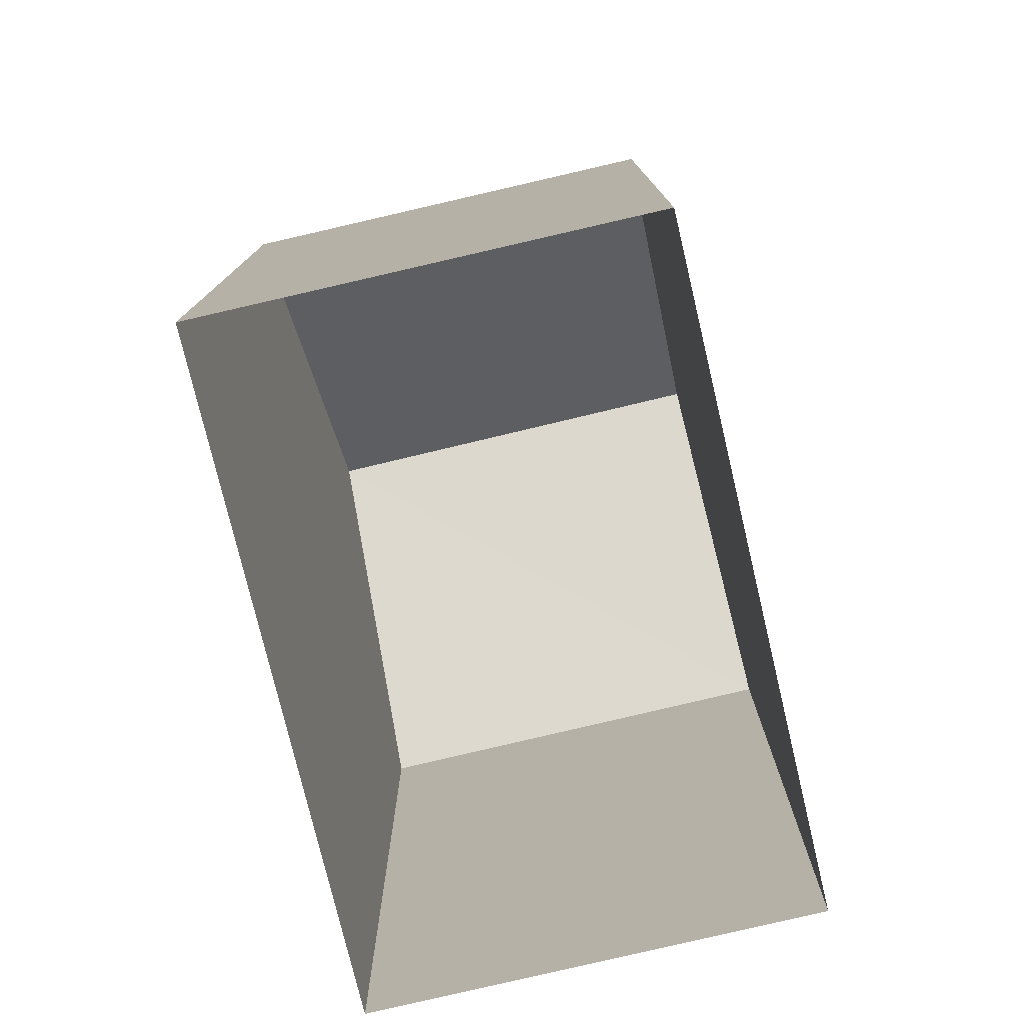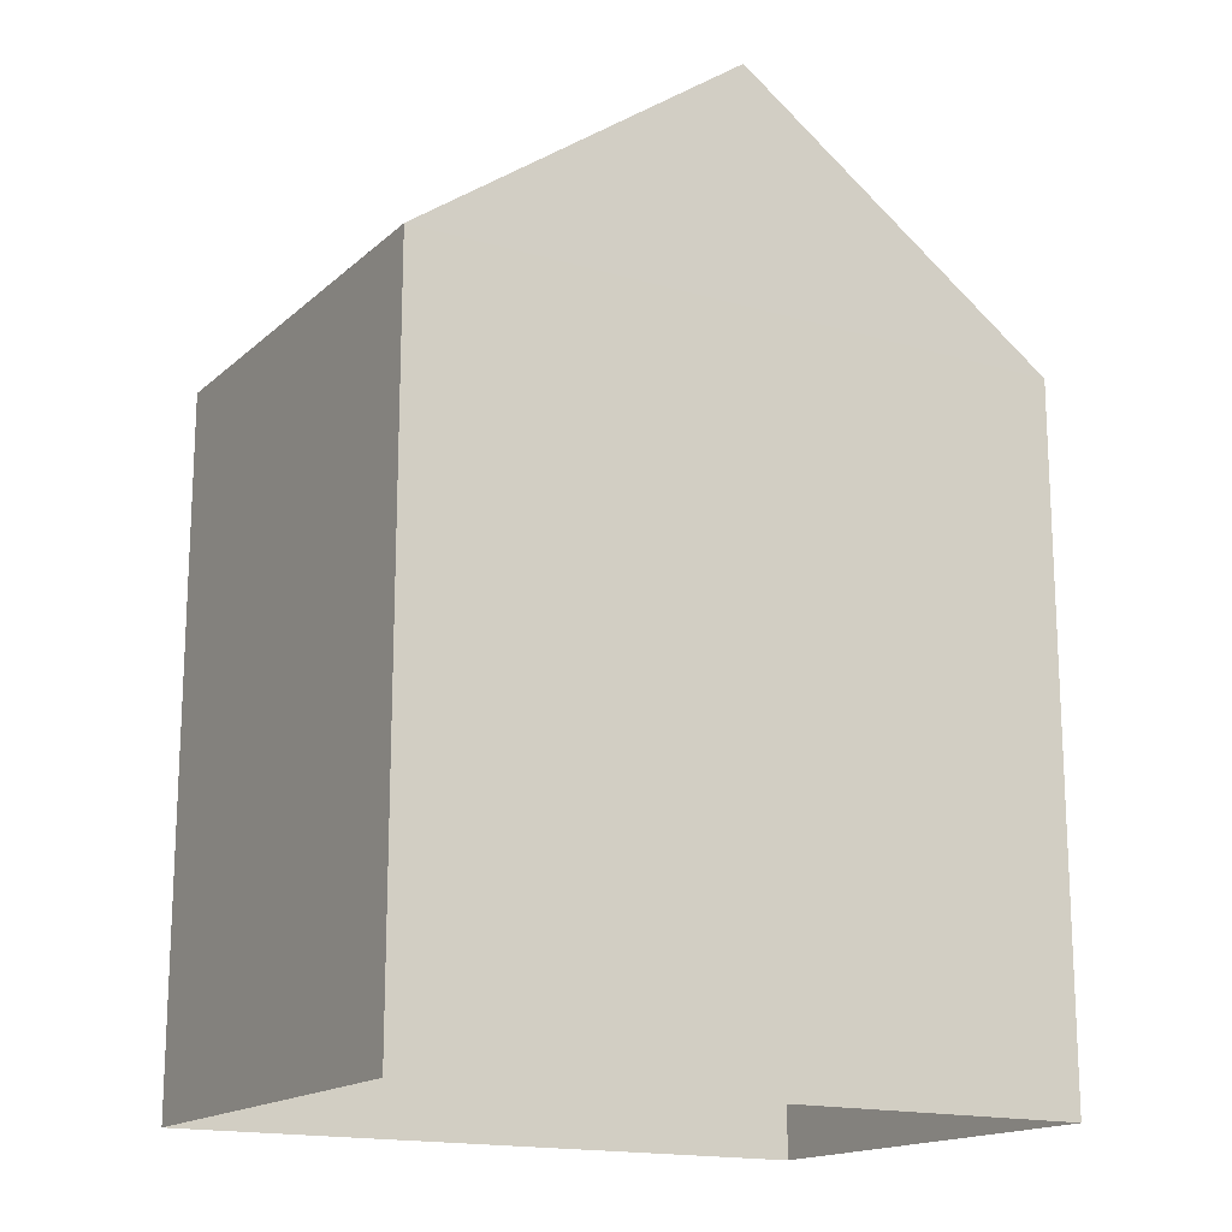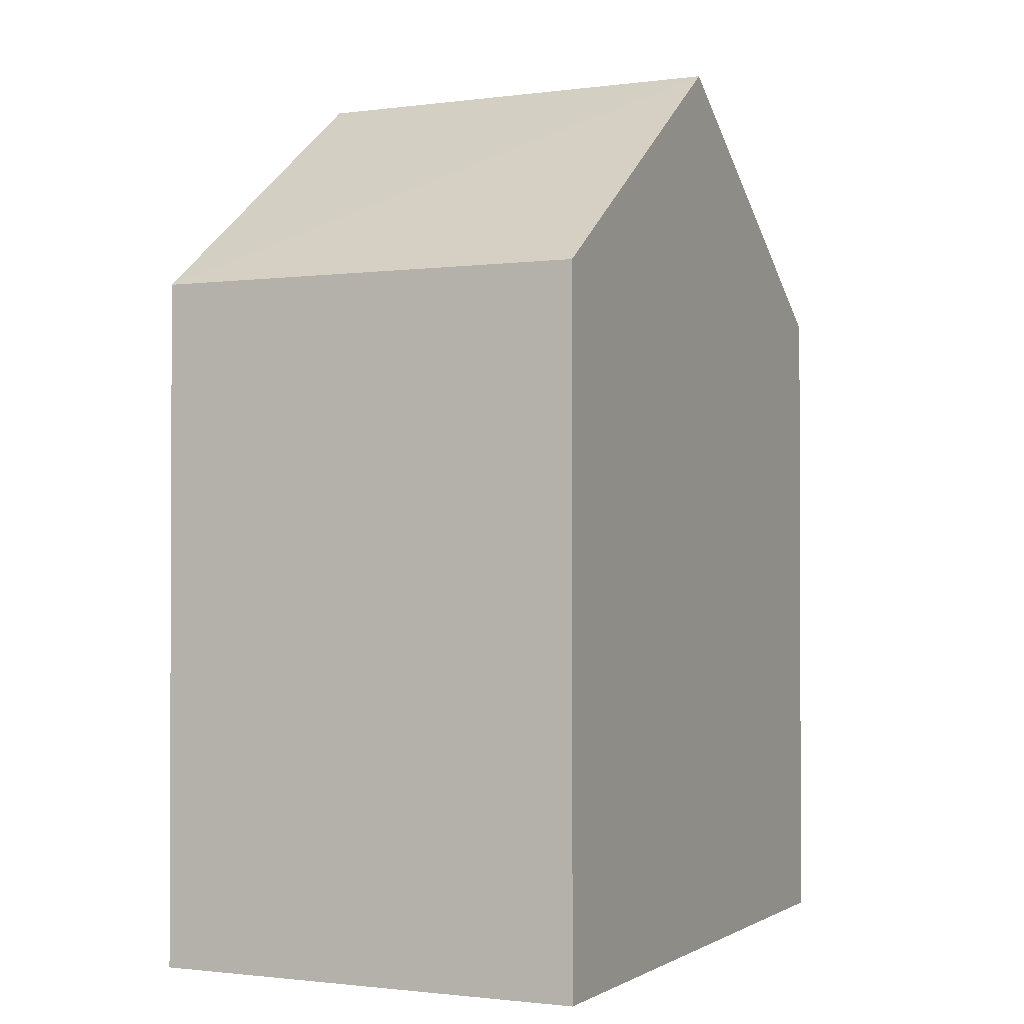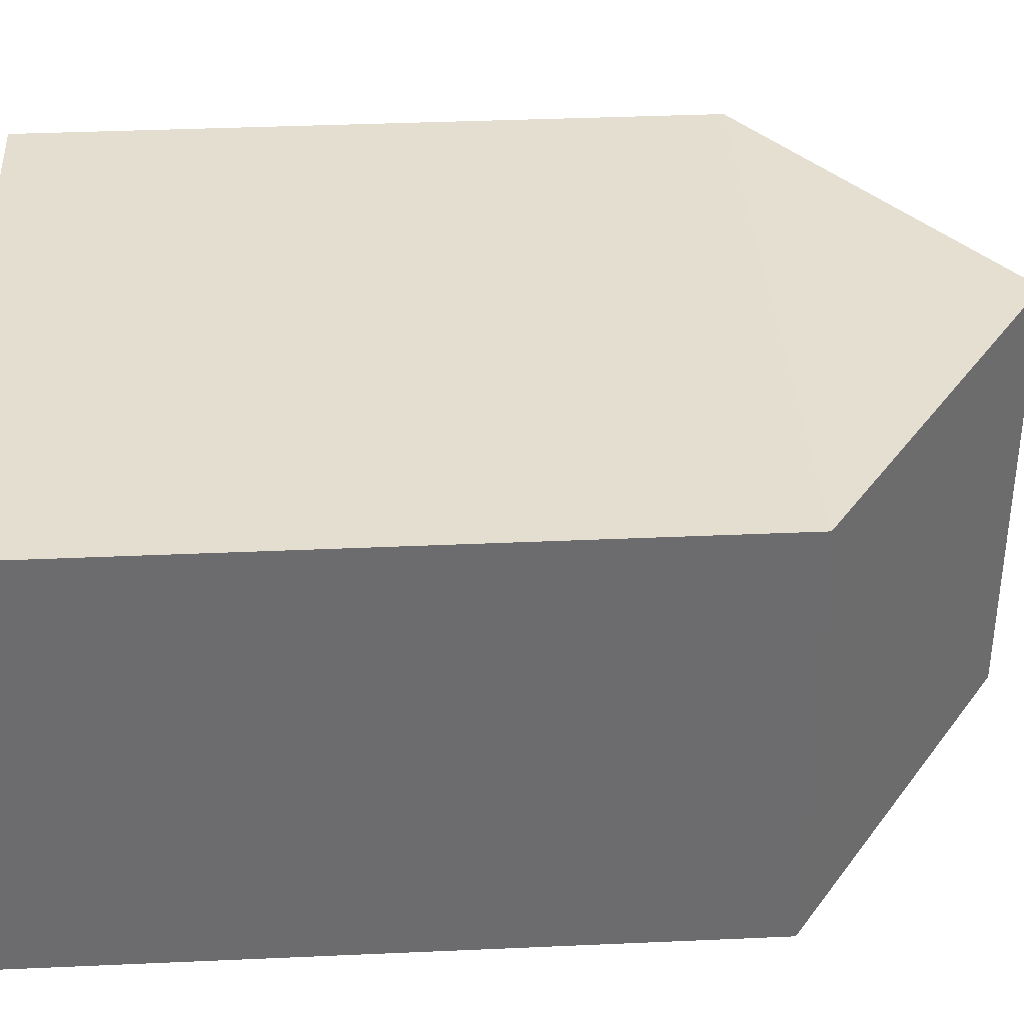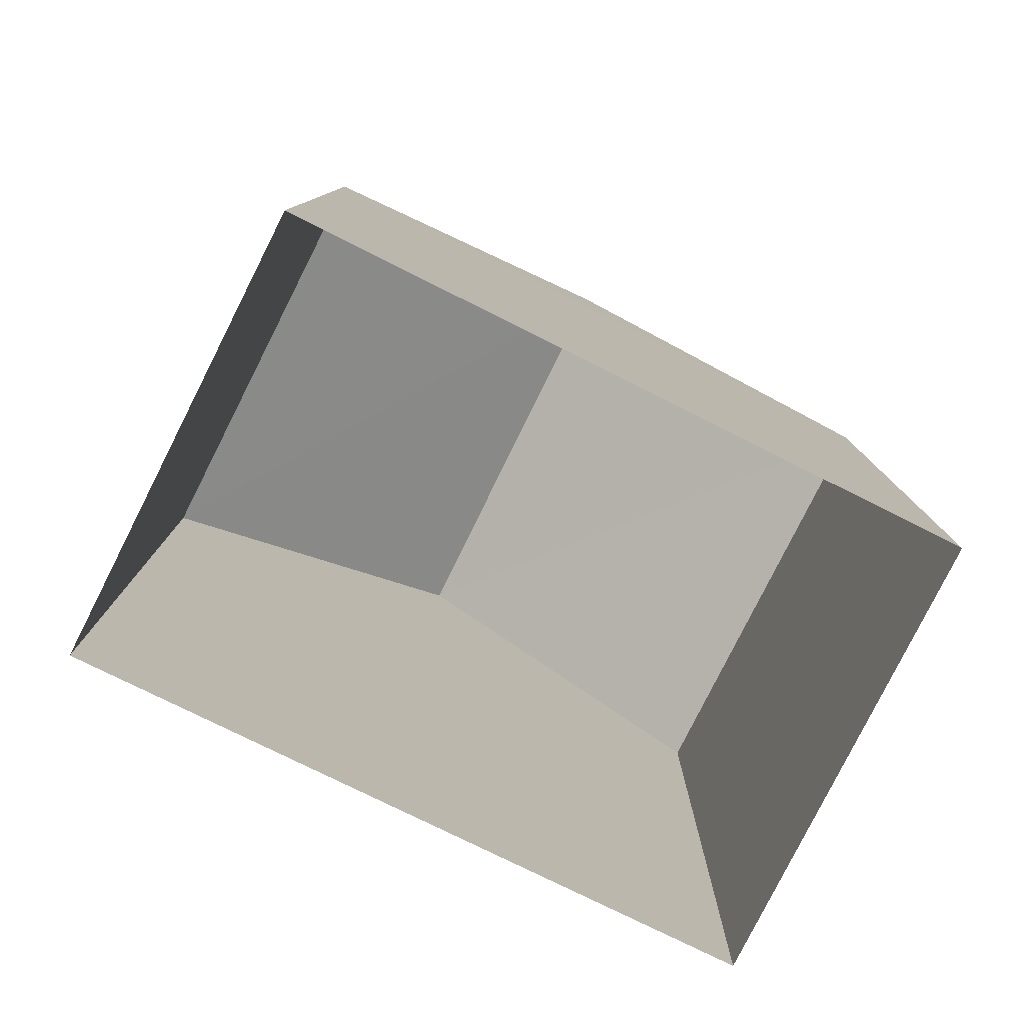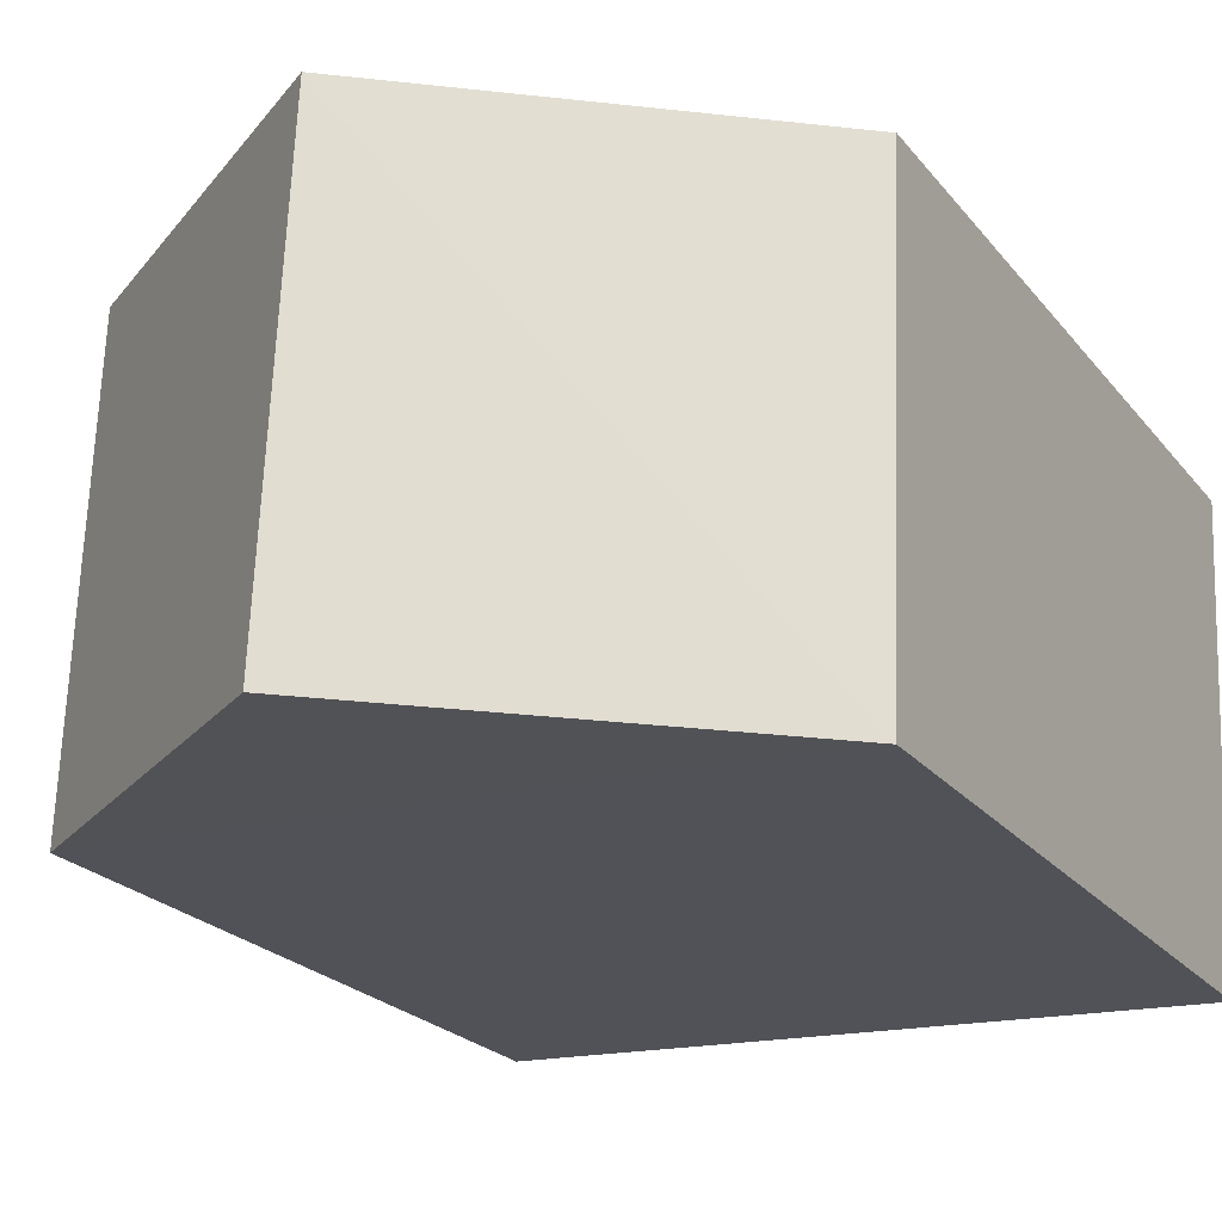
<metadata>
{"format":"obj","ext":"obj","renderer":"f3d","projection":"perspective","resolution":1024,"background":"white","views":[{"elev":-77.2,"azim":-79.3,"up":"+Z"},{"elev":-16.5,"azim":146.6,"up":"+Z"},{"elev":-1.2,"azim":112.9,"up":"+Z"},{"elev":39.4,"azim":-93.4,"up":"+Y"},{"elev":-79.8,"azim":-29.2,"up":"+Z"},{"elev":-22.5,"azim":28.0,"up":"+Y"}]}
</metadata>
<code>
v -3.724e+05 -1.037e+05 31.33
v -3.724e+05 -1.037e+05 31.33
v -3.724e+05 -1.037e+05 31.33
v -3.724e+05 -1.037e+05 31.33
v -3.724e+05 -1.037e+05 36.98
v -3.724e+05 -1.037e+05 36.98
v -3.724e+05 -1.037e+05 38.92
v -3.724e+05 -1.037e+05 38.92
v -3.724e+05 -1.037e+05 36.98
v -3.724e+05 -1.037e+05 36.98
f 1 2 3
f 1 4 2
f 5 6 7
f 8 5 7
f 9 10 8
f 7 9 8
f 10 1 3
f 10 9 1
f 3 2 10
f 10 5 8
f 10 2 5
f 6 2 4
f 6 5 2
f 6 4 9
f 6 9 7
f 4 1 9

</code>
